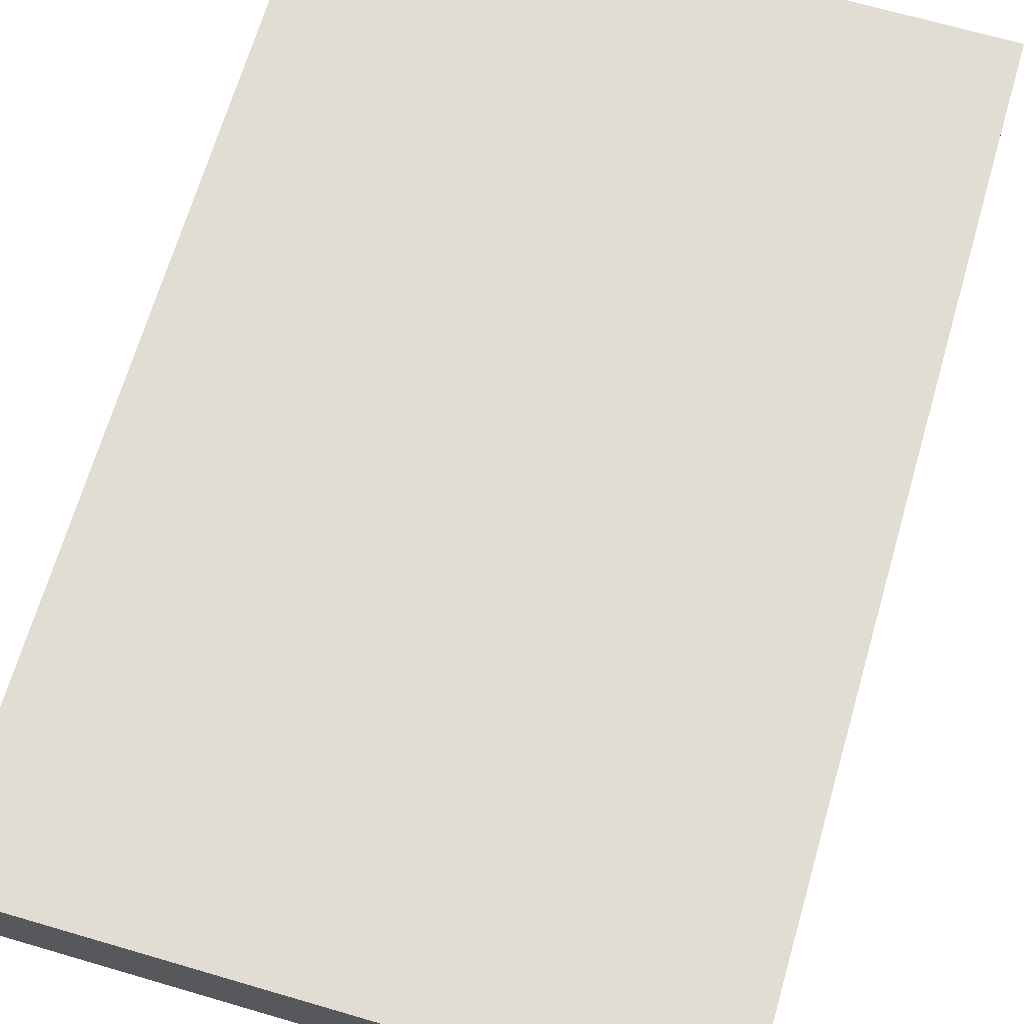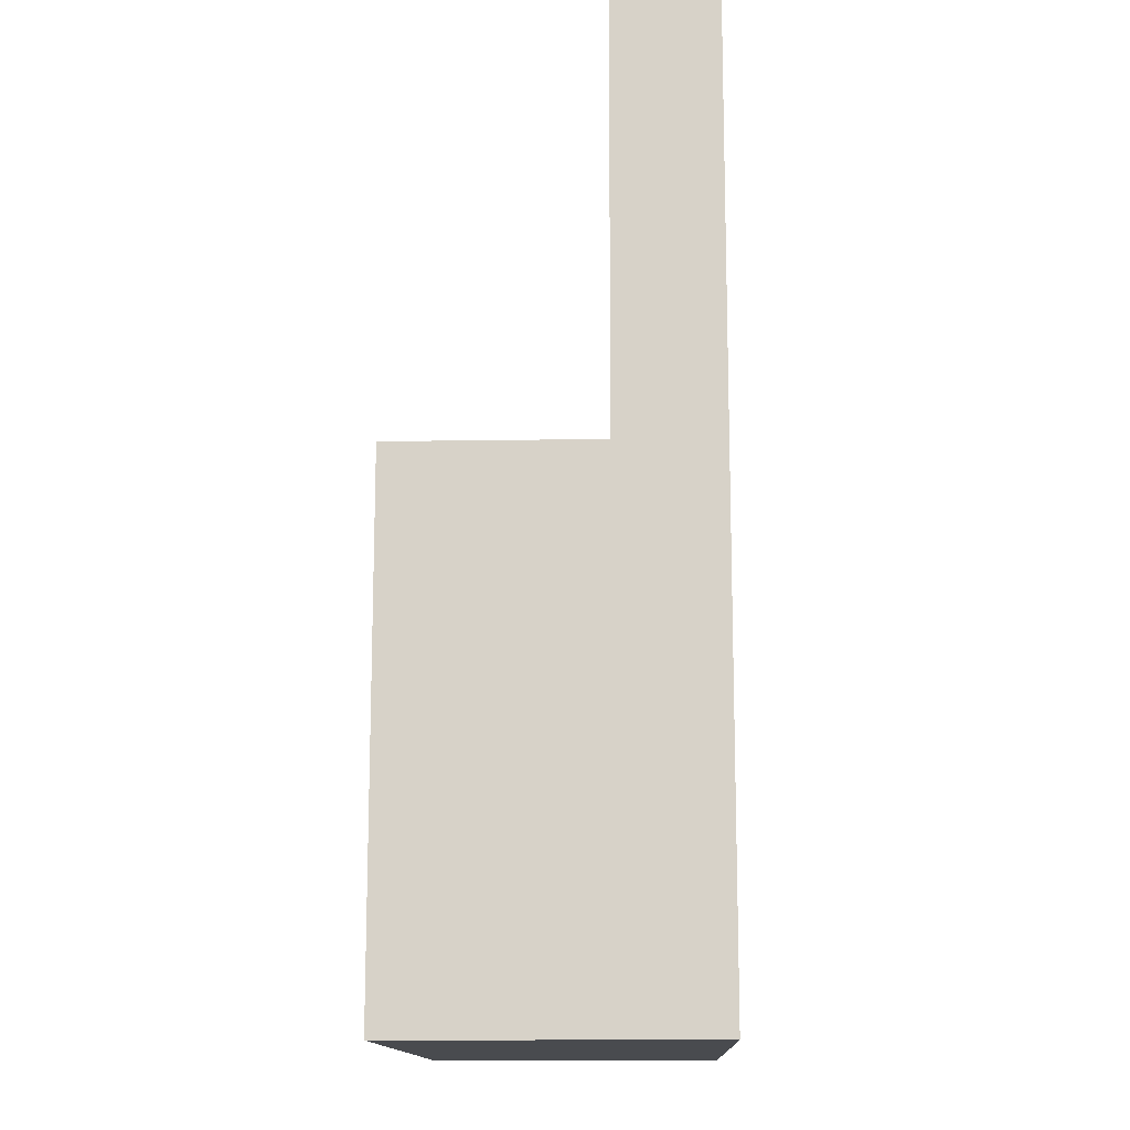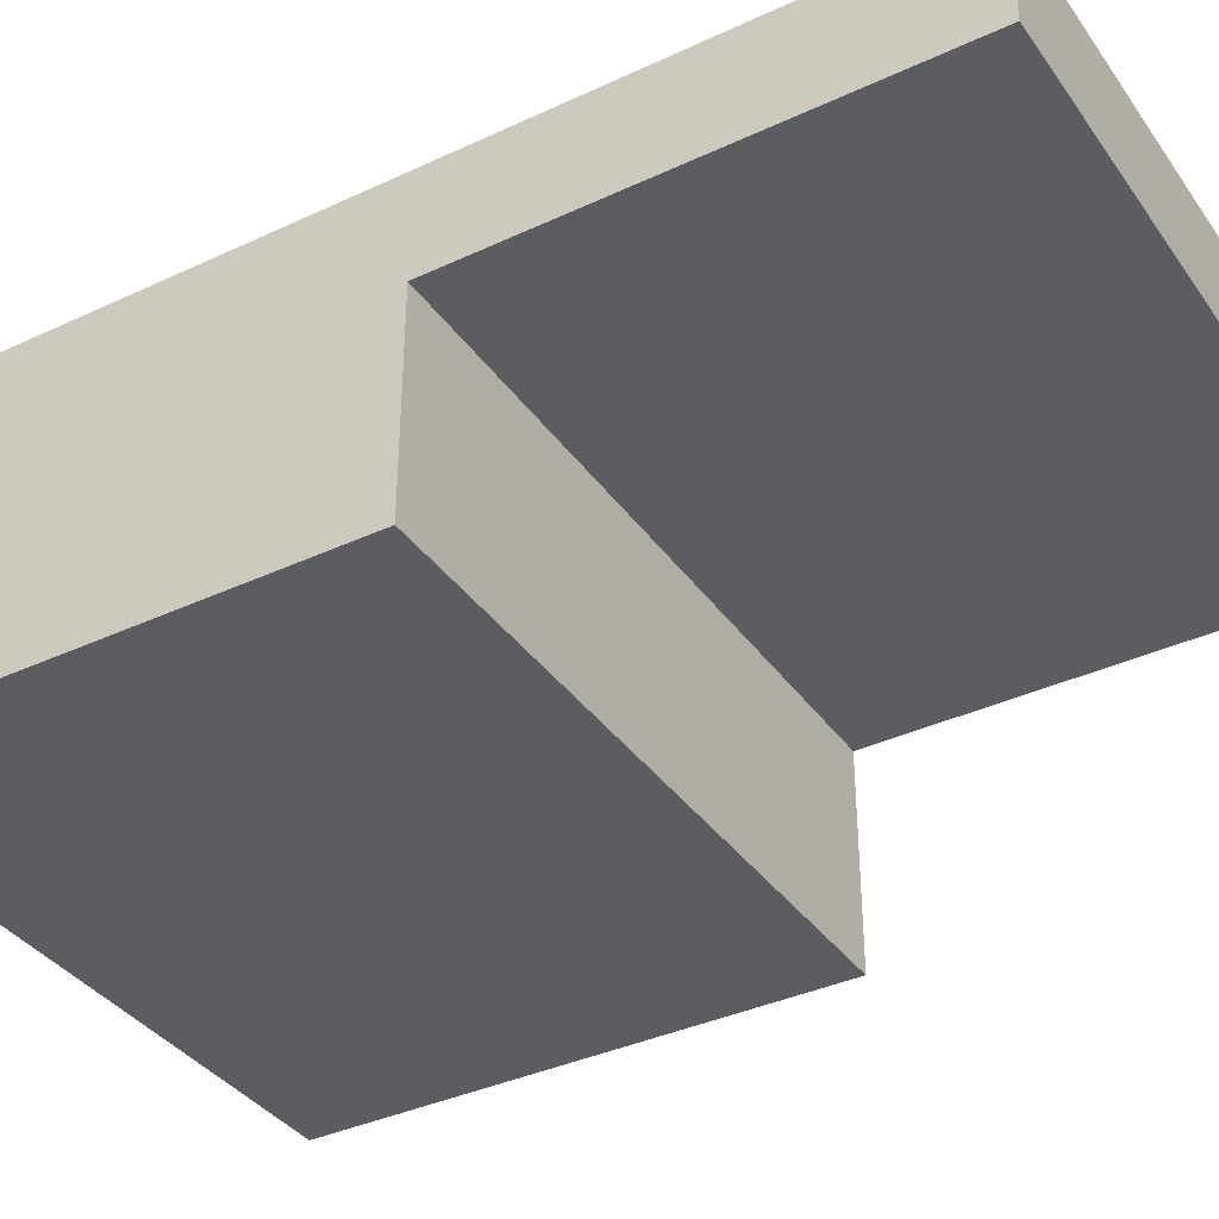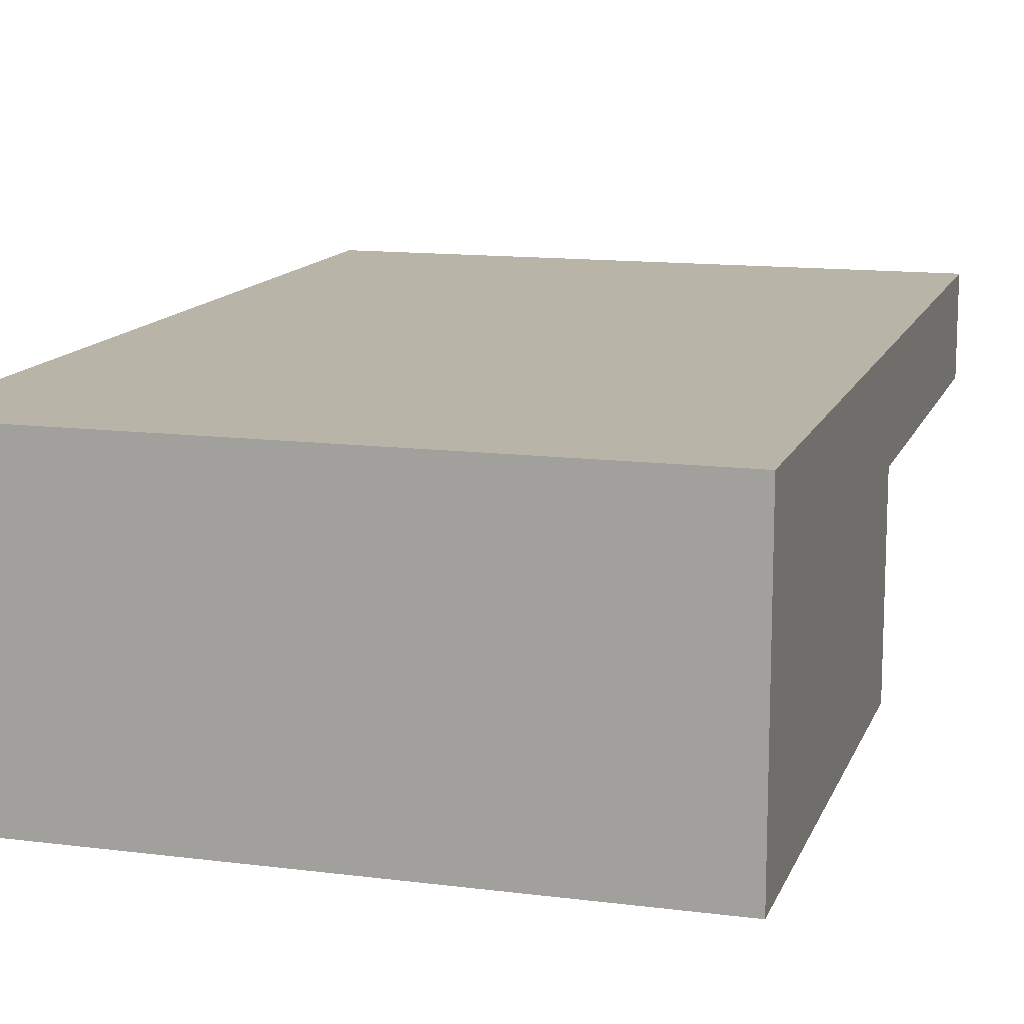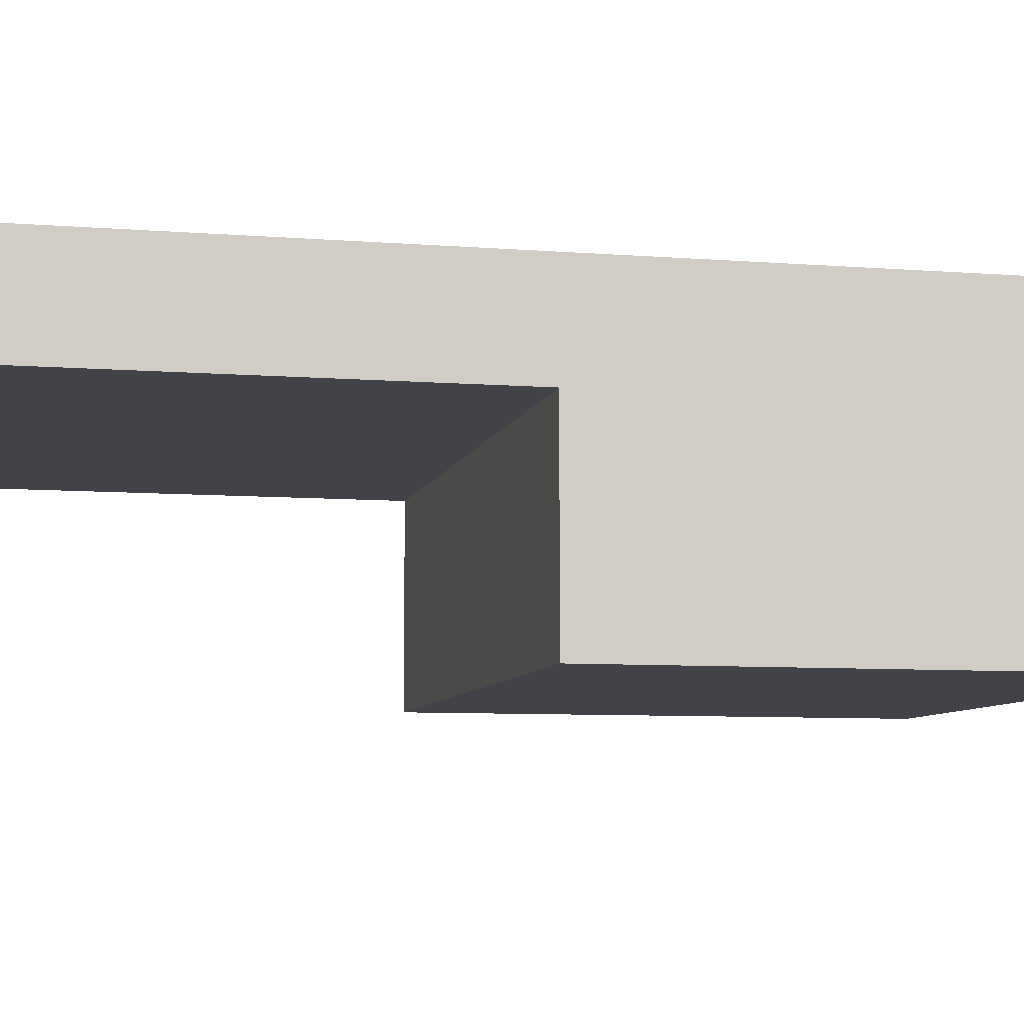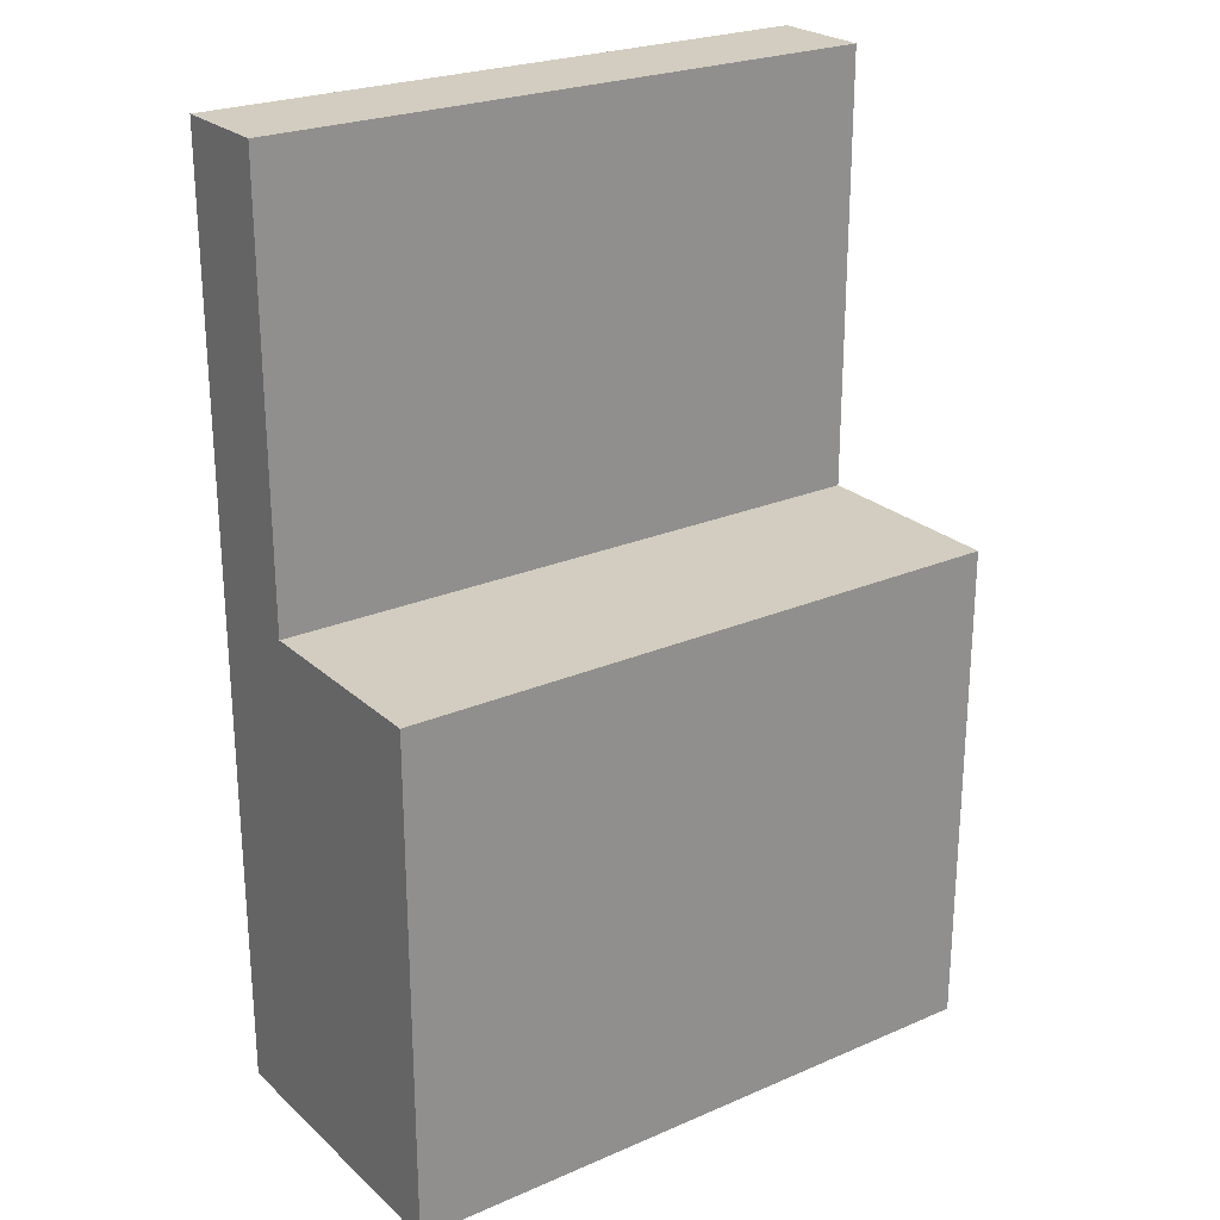
<metadata>
{"format":"obj","ext":"obj","renderer":"f3d","projection":"perspective","resolution":1024,"background":"white","views":[{"elev":68.1,"azim":-163.7,"up":"+Z"},{"elev":-13.7,"azim":-88.0,"up":"+Y"},{"elev":-37.2,"azim":121.0,"up":"+Z"},{"elev":13.0,"azim":16.3,"up":"+Z"},{"elev":-7.6,"azim":-102.7,"up":"+Z"},{"elev":24.6,"azim":144.8,"up":"+Y"}]}
</metadata>
<code>
o Cube.003_Cube.012
v -2.393 -0.01182 3.705
v -2.393 1.988 3.705
v -2.393 -0.01182 2.732
v -2.393 1.608 2.732
v -0.3929 -0.01182 3.705
v -0.3929 1.988 3.705
v -0.3929 -0.01182 2.732
v -0.3929 1.608 2.732
v -2.393 -0.01182 3.379
v -2.393 1.608 3.379
v -0.3929 -0.01182 3.379
v -0.3929 1.608 3.379
v -0.3929 3.005 3.379
v -0.3929 3.005 3.705
v -2.393 3.005 3.705
v -2.393 3.005 3.379
f 9 10 4 3
f 3 4 8 7
f 11 12 6 5
f 5 6 2 1
f 9 11 5 1
f 6 12 13 14
f 8 4 10 12
f 3 7 11 9
f 7 8 12 11
f 1 2 10 9
f 13 16 15 14
f 10 2 15 16
f 2 6 14 15
f 12 10 16 13

</code>
